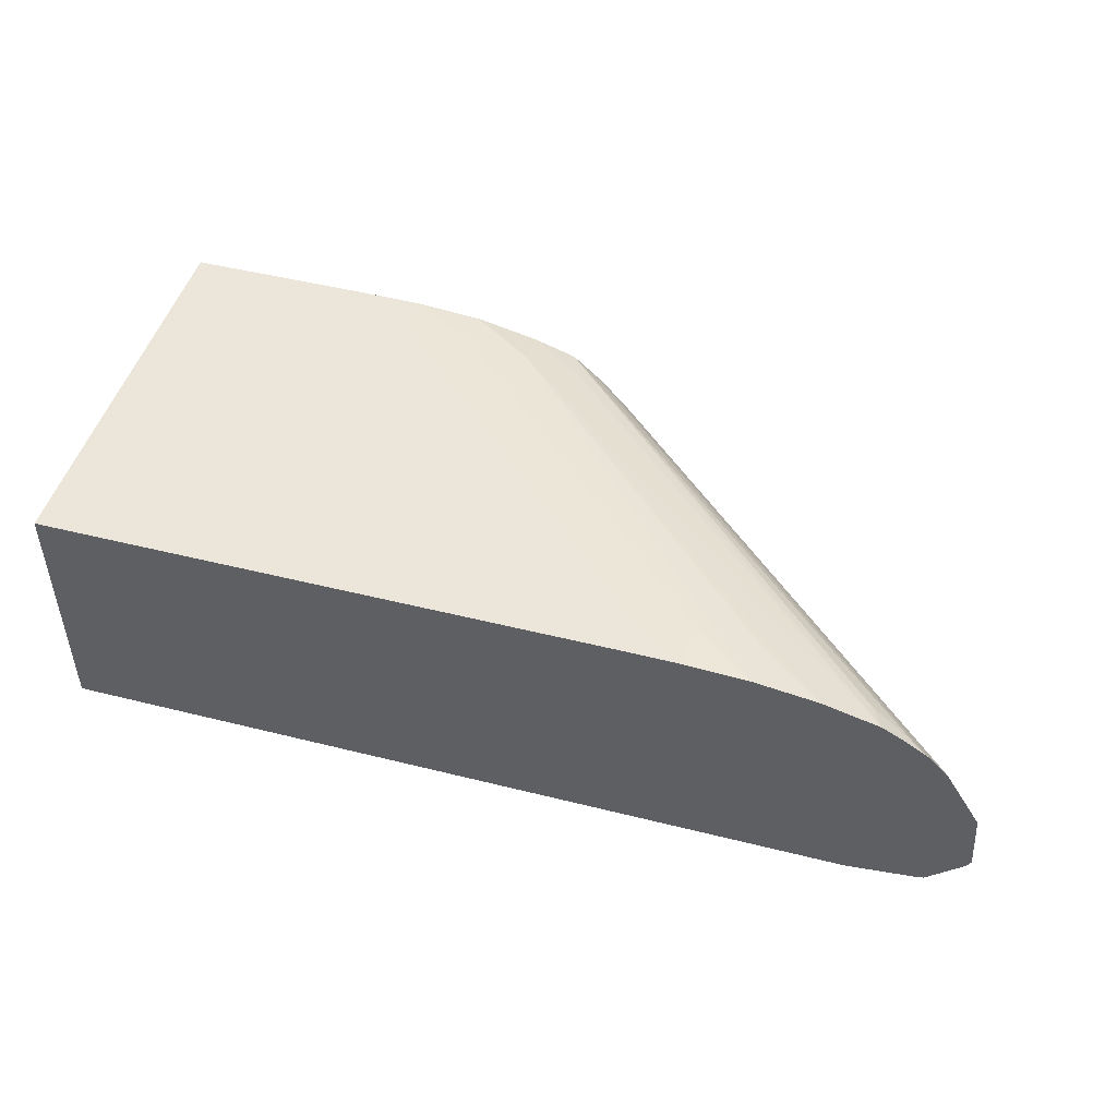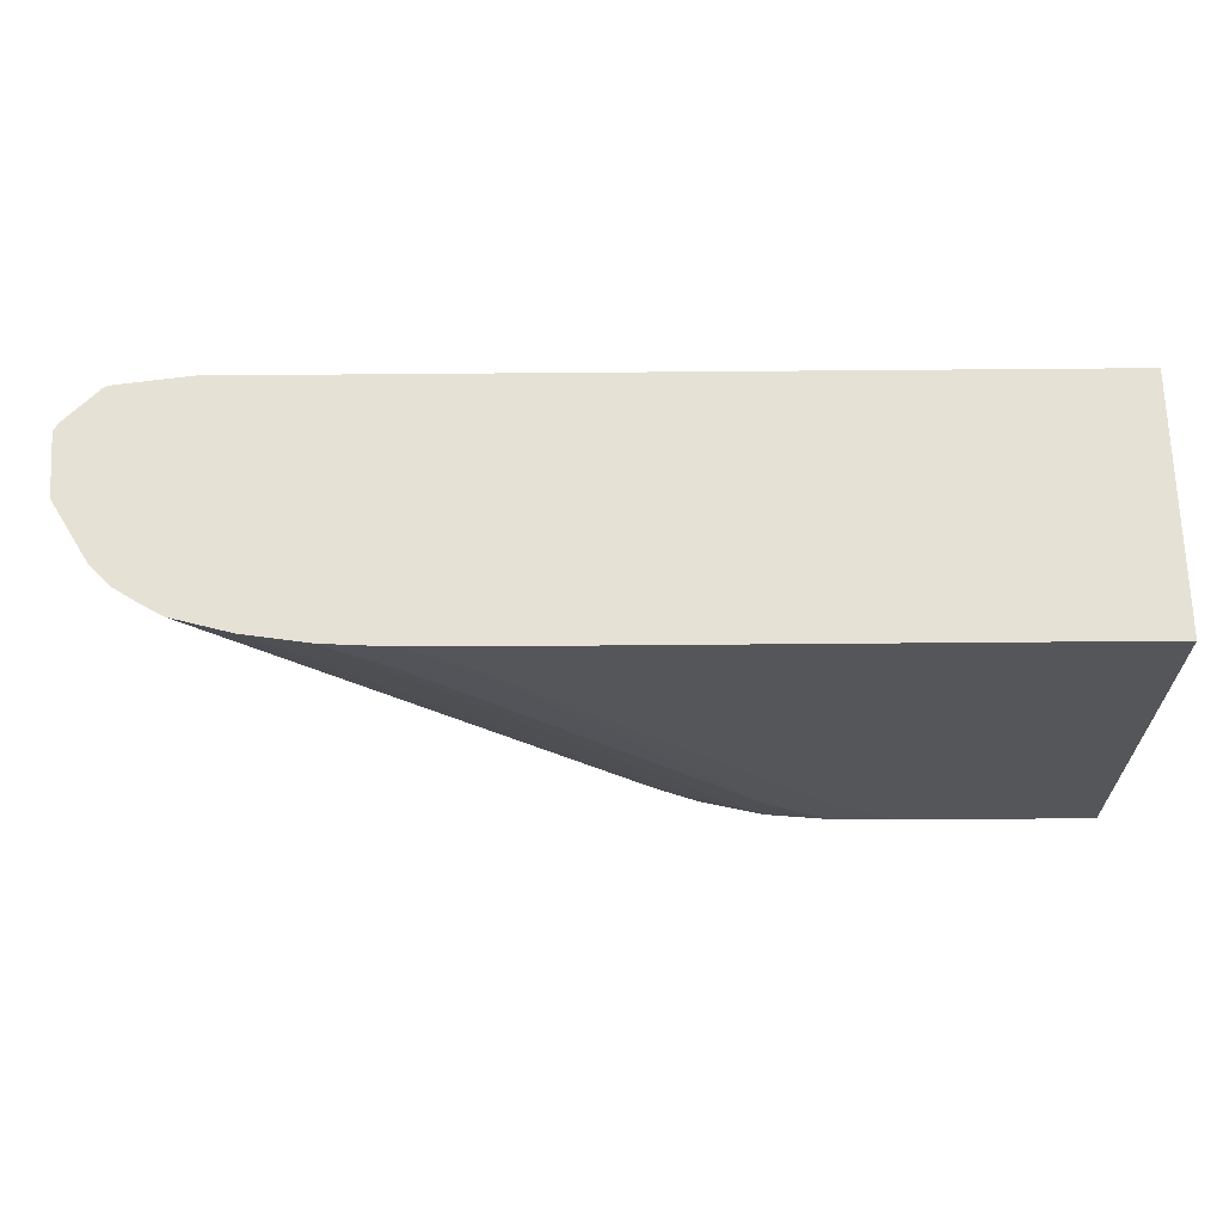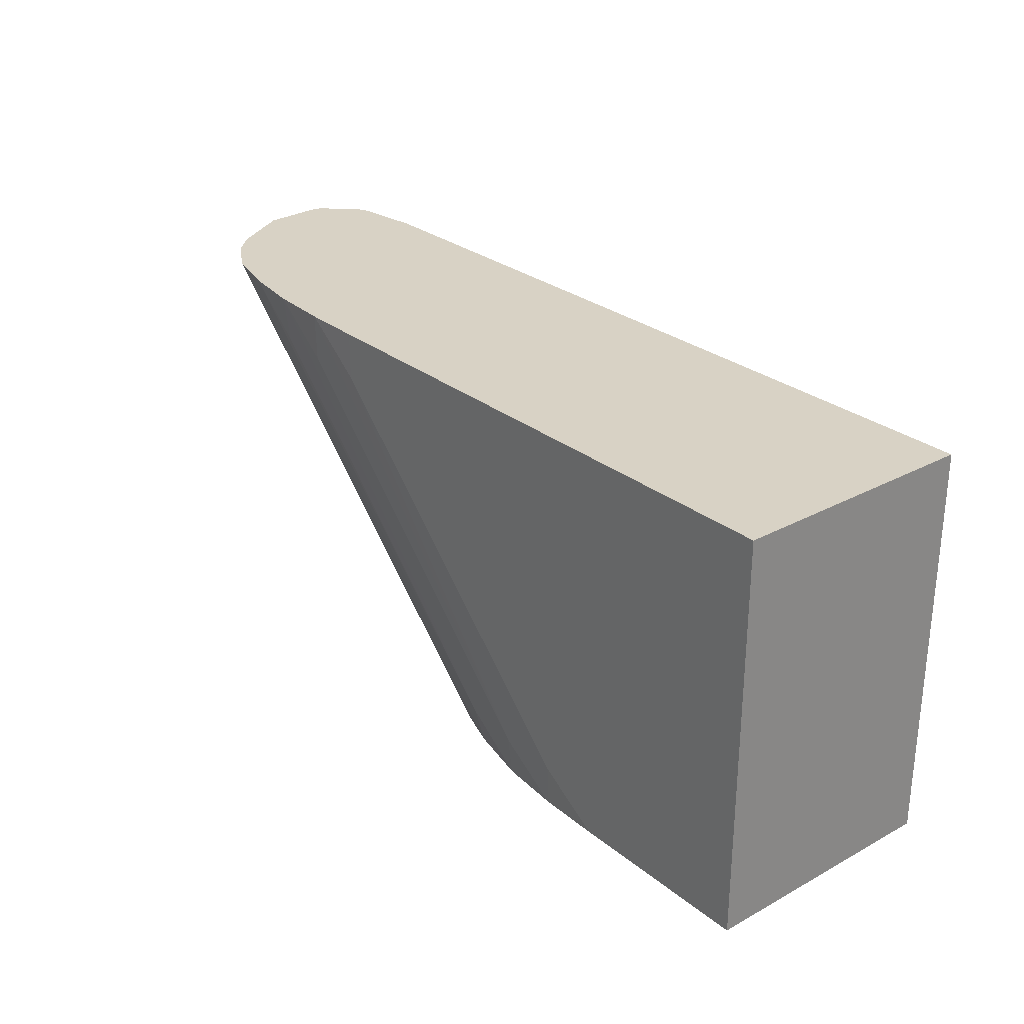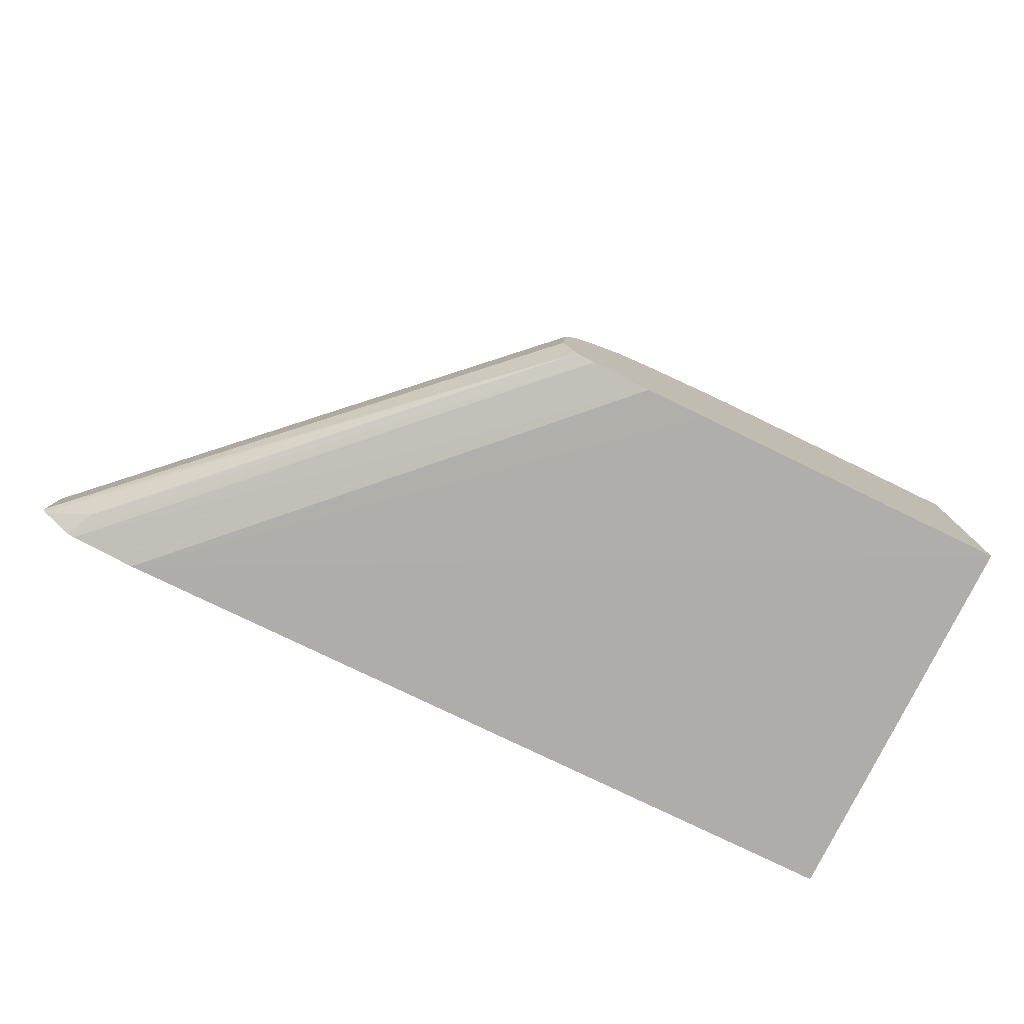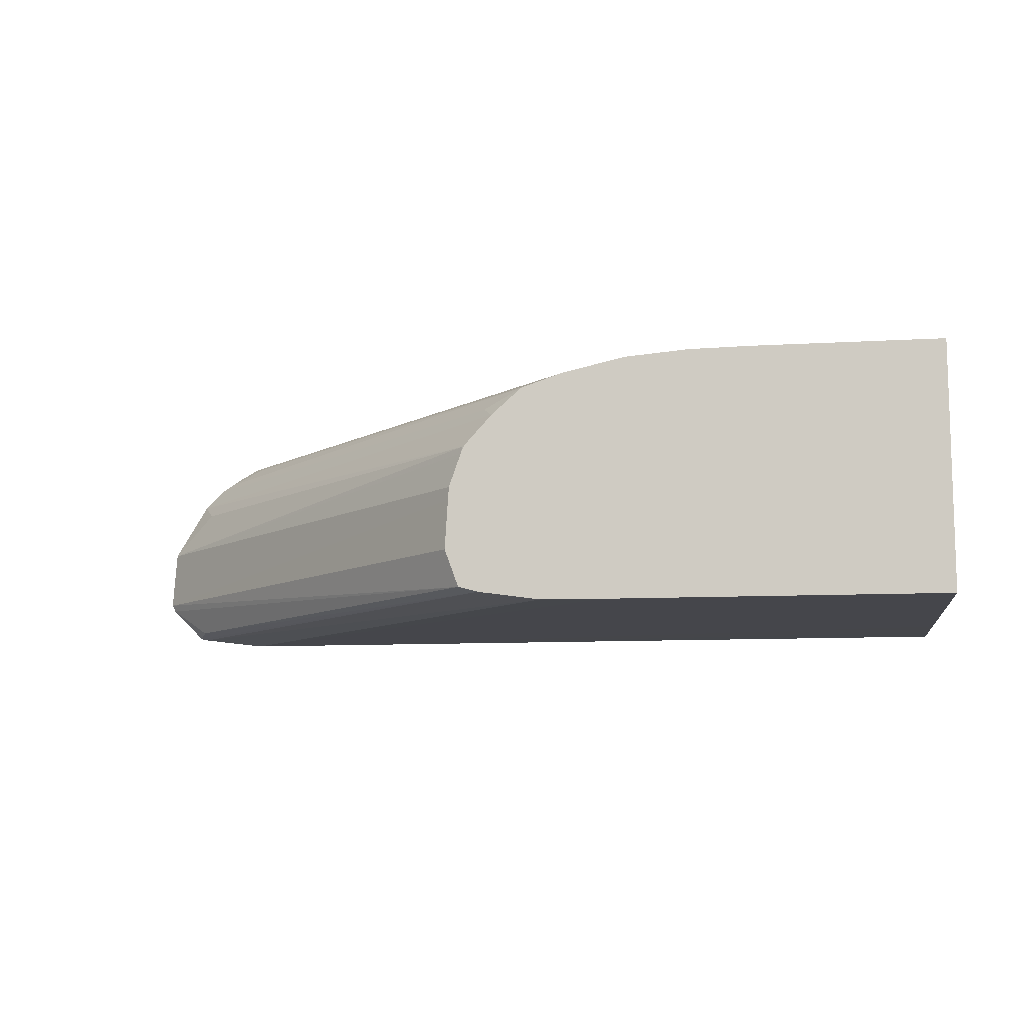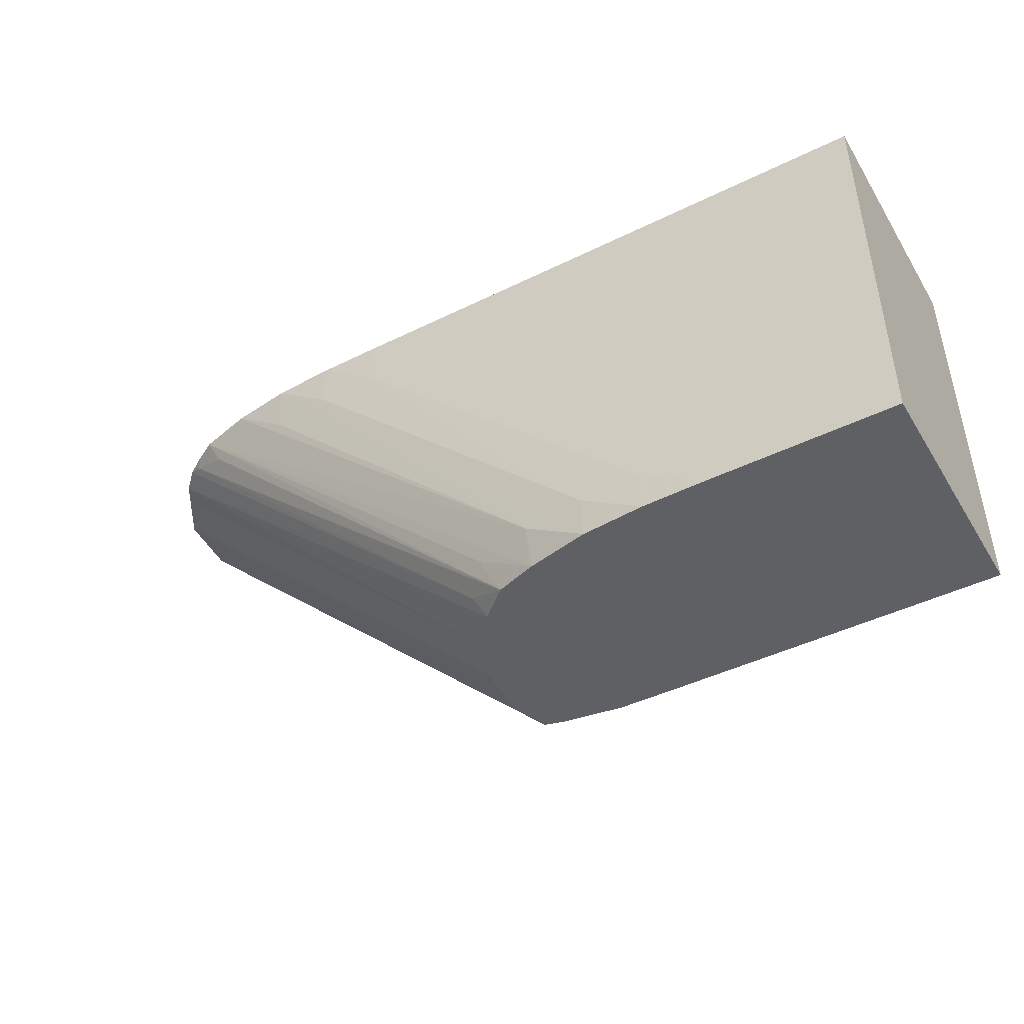
<metadata>
{"format":"obj","ext":"obj","renderer":"f3d","projection":"perspective","resolution":1024,"background":"white","views":[{"elev":47.7,"azim":15.8,"up":"+Y"},{"elev":64.6,"azim":179.5,"up":"+Z"},{"elev":27.7,"azim":-129.5,"up":"+Z"},{"elev":-77.4,"azim":154.1,"up":"+Y"},{"elev":-10.0,"azim":-171.5,"up":"+Y"},{"elev":-44.7,"azim":-150.2,"up":"+Z"}]}
</metadata>
<code>
v -0.09048 0.05494 0.0433
v -0.09048 0.05494 0.05629
v -0.09048 0.06604 0.0433
v -0.07552 0.05496 0.0433
v -0.05485 0.05497 0.06117
v -0.09048 0.05494 0.05908
v -0.05765 0.05496 0.06117
v -0.09048 0.06604 0.06117
v -0.08212 0.06604 0.0433
v -0.07374 0.05498 0.0433
v -0.05187 0.05534 0.06117
v -0.07272 0.05499 0.0433
v -0.09048 0.05495 0.06117
v -0.06535 0.06604 0.06117
v -0.07933 0.06604 0.04508
v -0.07933 0.06599 0.0433
v -0.07095 0.05524 0.0433
v -0.06996 0.05538 0.0433
v -0.05154 0.05542 0.06117
v -0.06256 0.06602 0.06117
v -0.06535 0.06604 0.05906
v -0.07094 0.06604 0.05347
v -0.07653 0.06597 0.04508
v -0.07653 0.06576 0.0433
v -0.06908 0.05561 0.0433
v -0.05213 0.05559 0.05991
v -0.04997 0.05697 0.06117
v -0.05976 0.06587 0.06117
v -0.06256 0.06595 0.05906
v -0.07374 0.06563 0.04508
v -0.07376 0.06514 0.0433
v -0.06847 0.0573 0.0433
v -0.0498 0.0573 0.06117
v -0.05698 0.06547 0.06117
v -0.05976 0.0656 0.05906
v -0.05447 0.0648 0.06117
v -0.07098 0.06486 0.04512
v -0.07191 0.06453 0.0433
v -0.0686 0.05953 0.0433
v -0.04994 0.05936 0.06117
v -0.06864 0.06009 0.0433
v -0.05354 0.06428 0.06117
v -0.0532 0.06393 0.06084
v -0.05506 0.06455 0.06
v -0.07187 0.0645 0.0433
v -0.05 0.06007 0.06117
v -0.06916 0.06161 0.0433
v -0.05249 0.06361 0.06117
v -0.07007 0.06378 0.04421
v -0.07055 0.06332 0.0433
v -0.05227 0.06206 0.06001
v -0.05161 0.06273 0.06117
v -0.06922 0.06192 0.04336
v -0.06932 0.06197 0.0433
f 1 2 6
f 1 6 13
f 1 13 8
f 1 8 3
f 1 3 9
f 1 9 16
f 1 16 24
f 1 24 31
f 1 31 38
f 1 38 45
f 1 45 50
f 1 50 54
f 1 54 47
f 1 47 41
f 1 41 39
f 1 39 32
f 1 32 25
f 1 25 18
f 1 18 17
f 1 17 12
f 1 12 10
f 1 10 4
f 1 4 5
f 1 5 2
f 2 5 7
f 2 7 6
f 3 8 14
f 3 14 21
f 3 21 22
f 3 22 15
f 3 15 9
f 4 10 5
f 5 11 19
f 5 19 27
f 5 27 33
f 5 33 40
f 5 40 46
f 5 46 52
f 5 52 48
f 5 48 42
f 5 42 36
f 5 36 34
f 5 34 28
f 5 28 20
f 5 20 14
f 5 14 8
f 5 8 13
f 5 13 7
f 5 10 12
f 5 12 11
f 6 7 13
f 9 15 16
f 11 17 18
f 11 18 19
f 11 12 17
f 14 20 21
f 15 22 16
f 16 23 24
f 16 22 21
f 16 21 23
f 18 25 26
f 18 26 19
f 19 26 27
f 20 28 29
f 20 29 23
f 20 23 21
f 23 29 28
f 23 28 24
f 24 30 31
f 24 28 30
f 25 32 33
f 25 33 27
f 25 27 26
f 28 34 35
f 28 35 30
f 30 35 34
f 30 34 36
f 30 36 31
f 31 36 37
f 31 37 38
f 32 39 33
f 33 39 41
f 33 41 40
f 36 42 43
f 36 43 44
f 36 44 38
f 36 38 37
f 38 44 43
f 38 43 45
f 40 41 46
f 41 47 46
f 42 48 43
f 43 48 49
f 43 49 45
f 45 49 50
f 46 51 52
f 46 47 53
f 46 53 51
f 47 54 53
f 48 52 49
f 49 52 50
f 50 52 54
f 51 53 52
f 52 53 54

</code>
